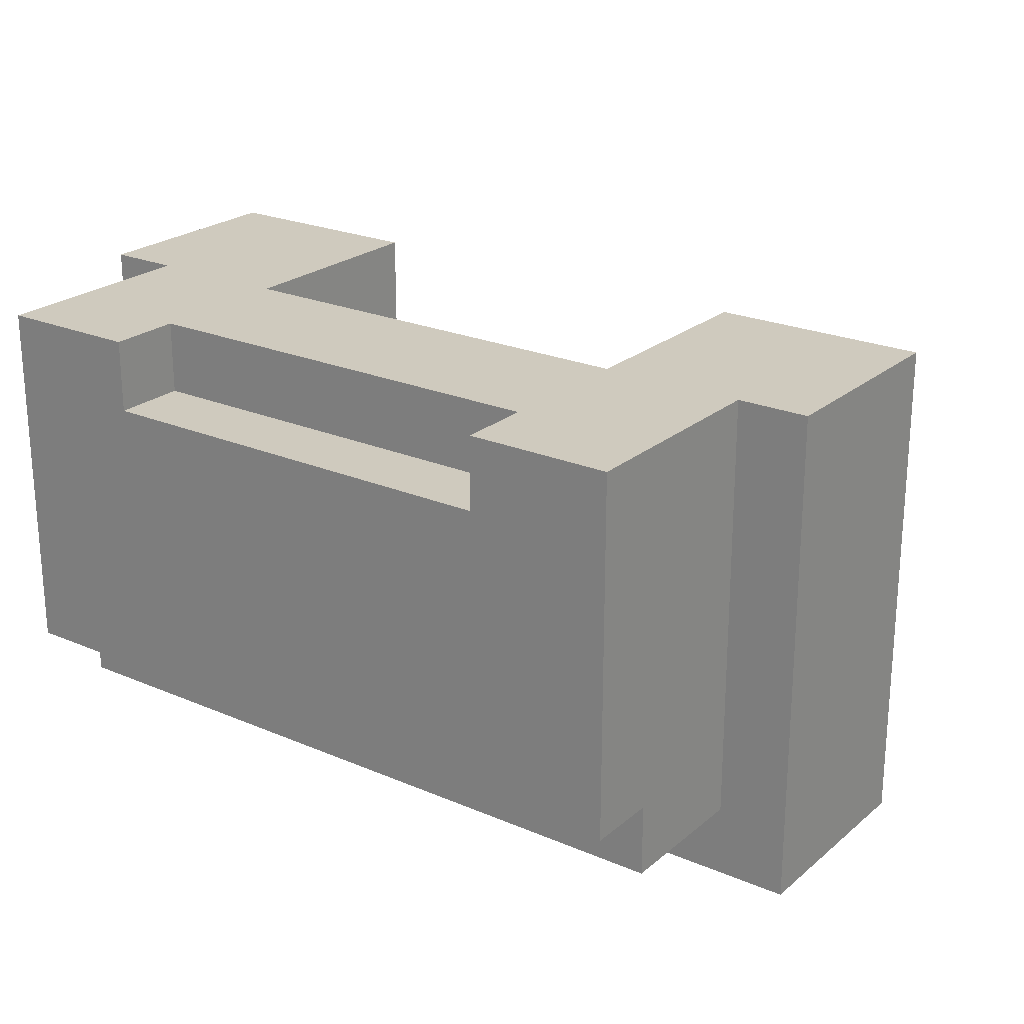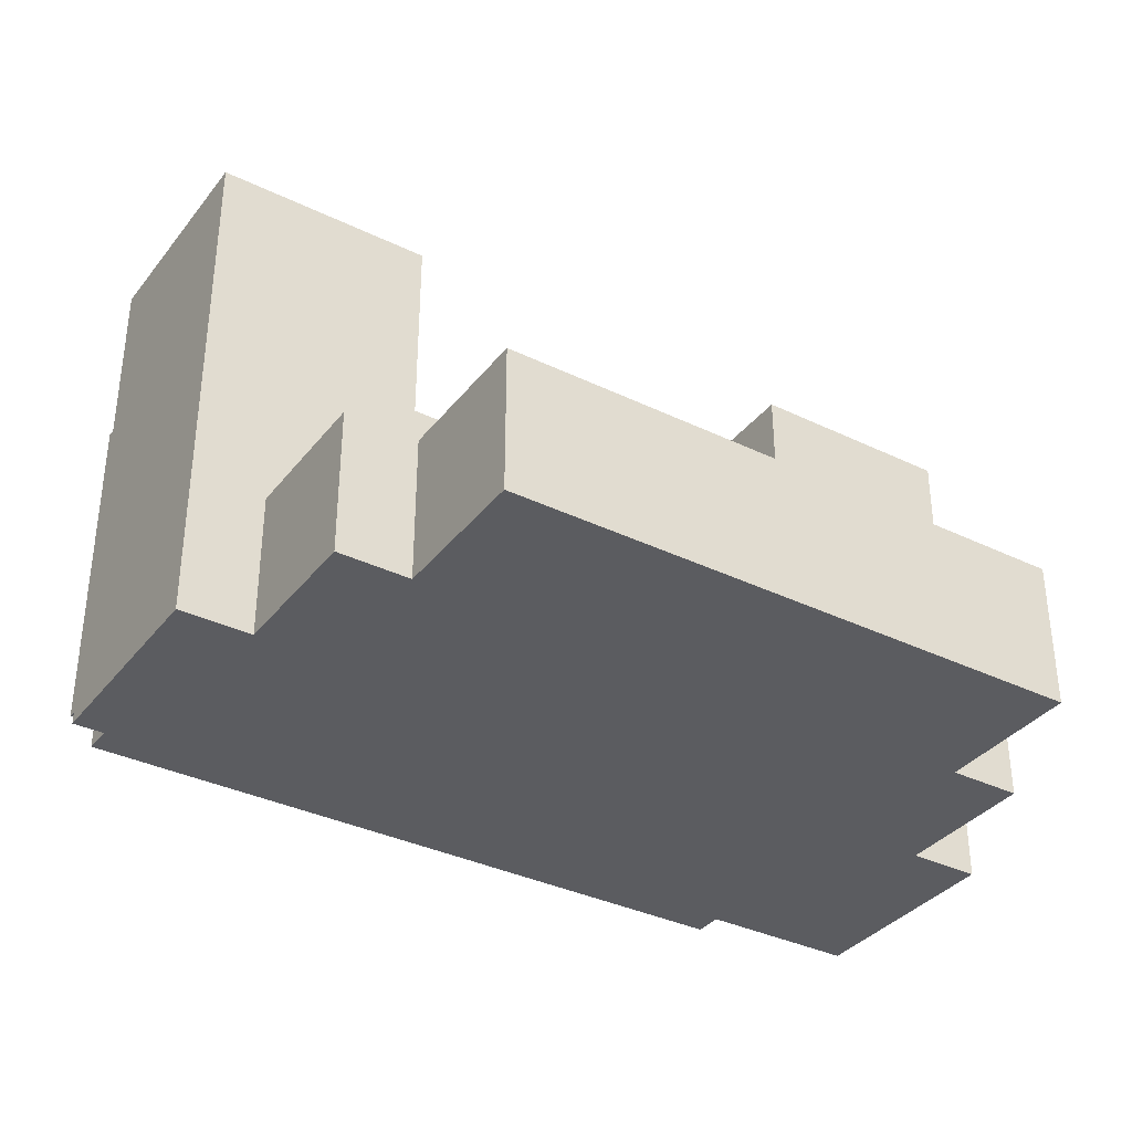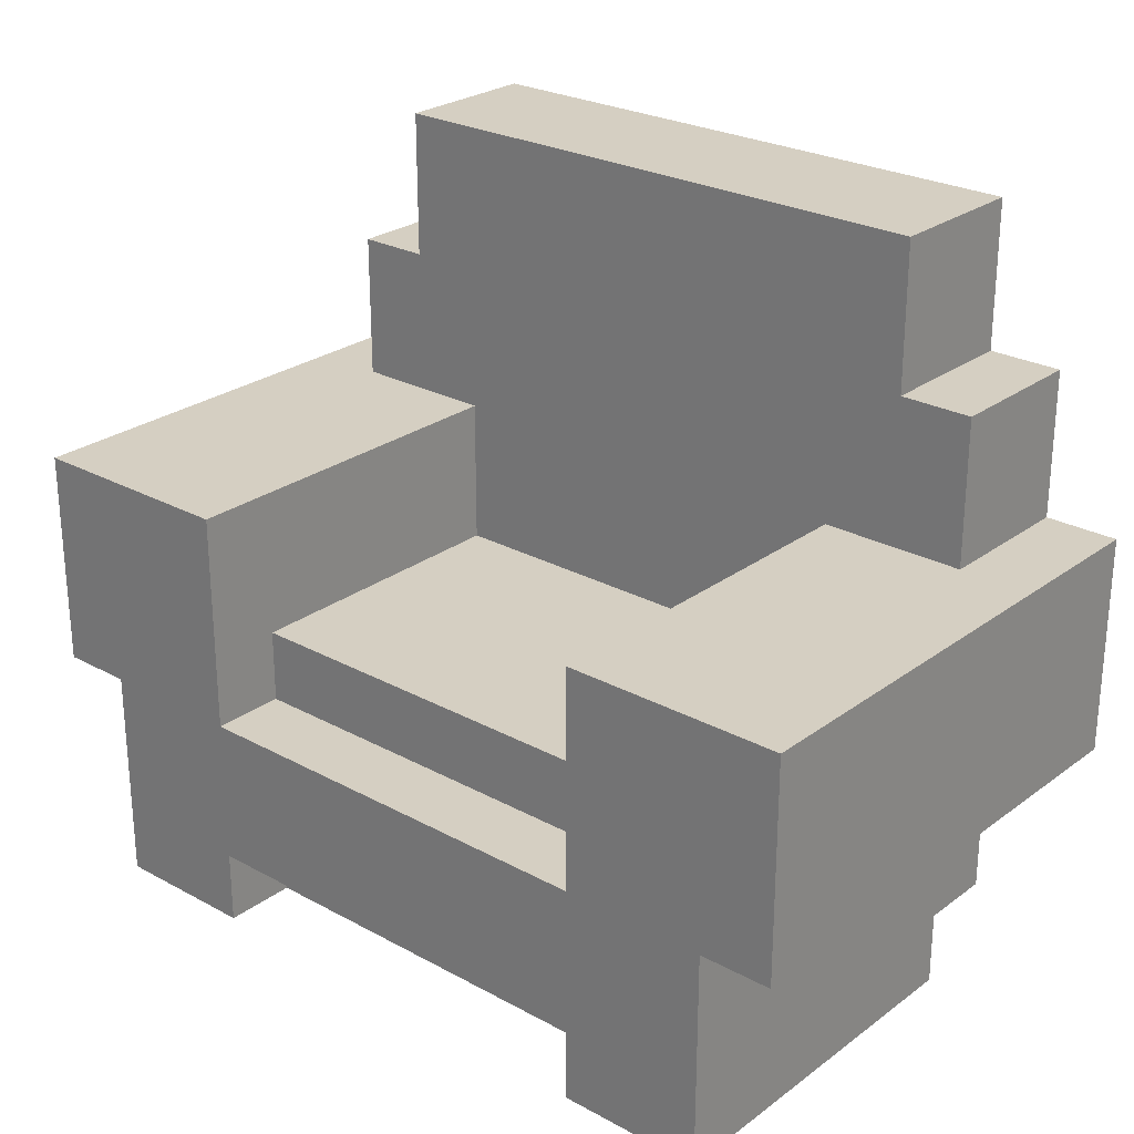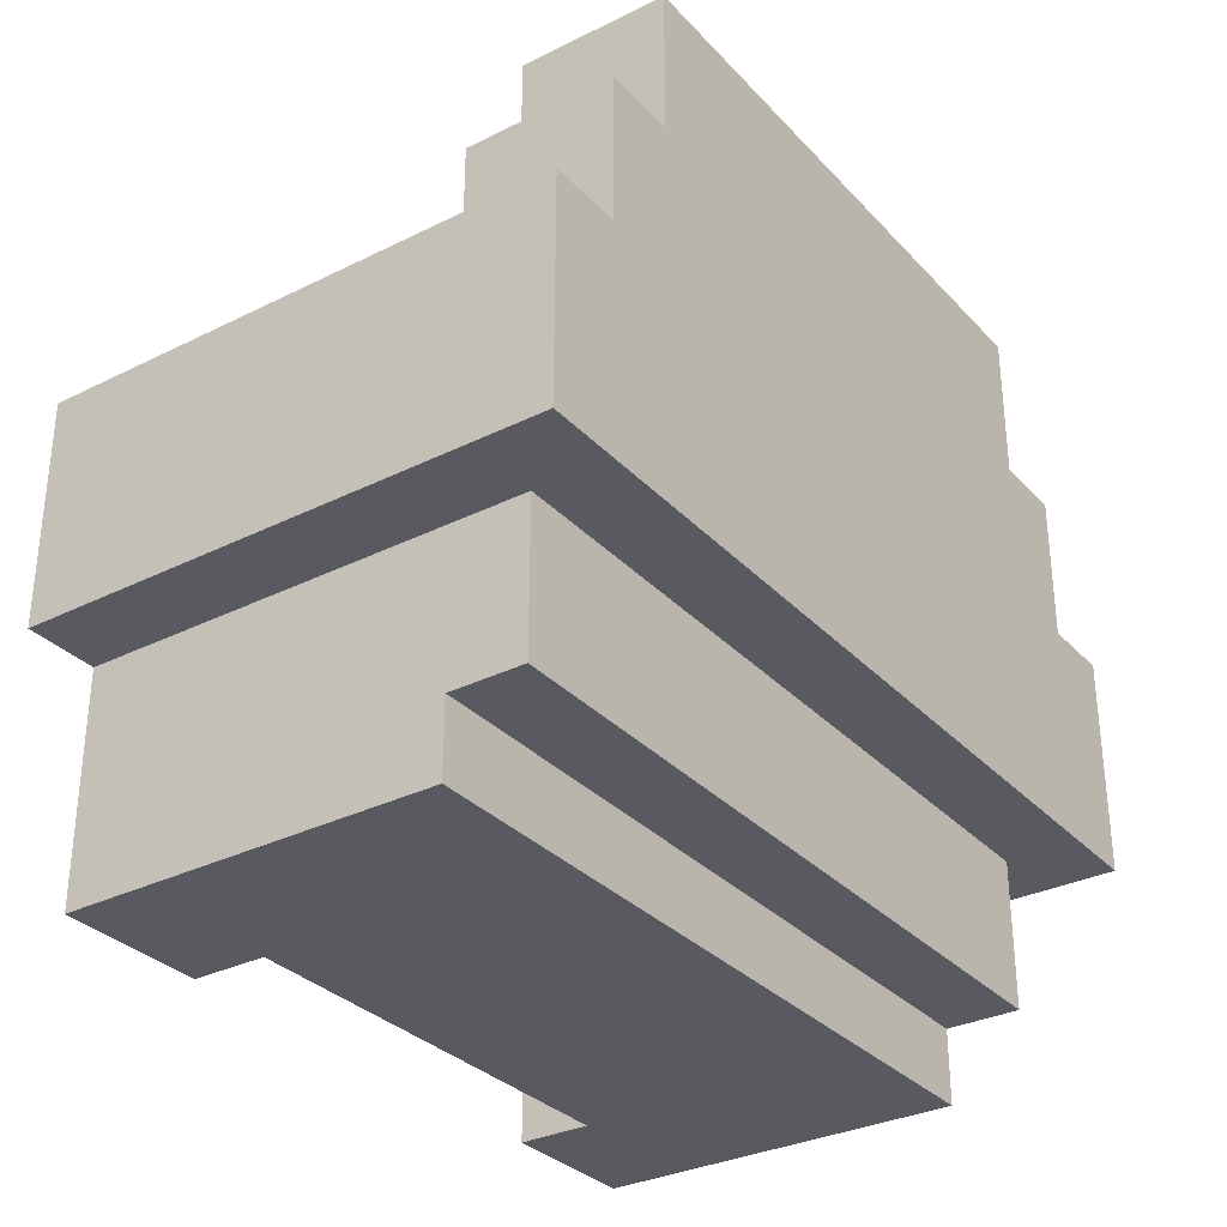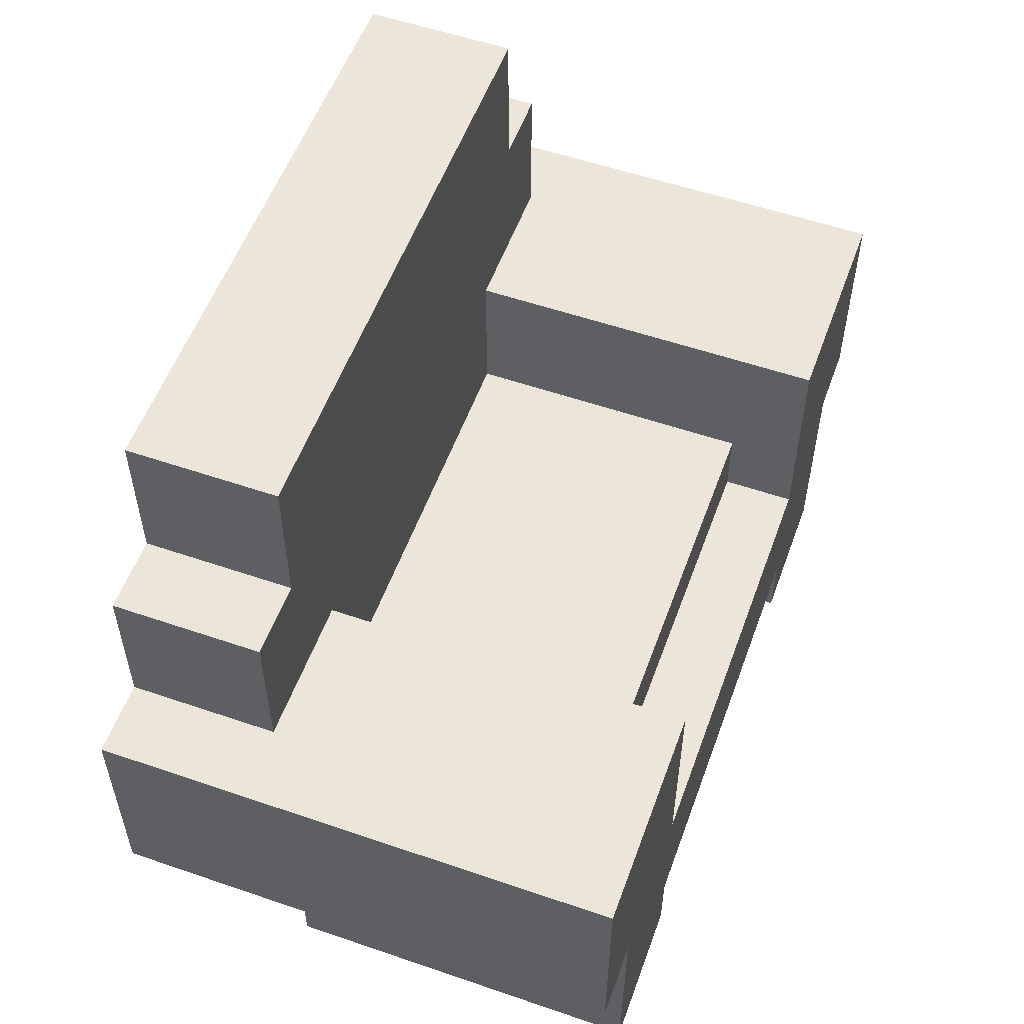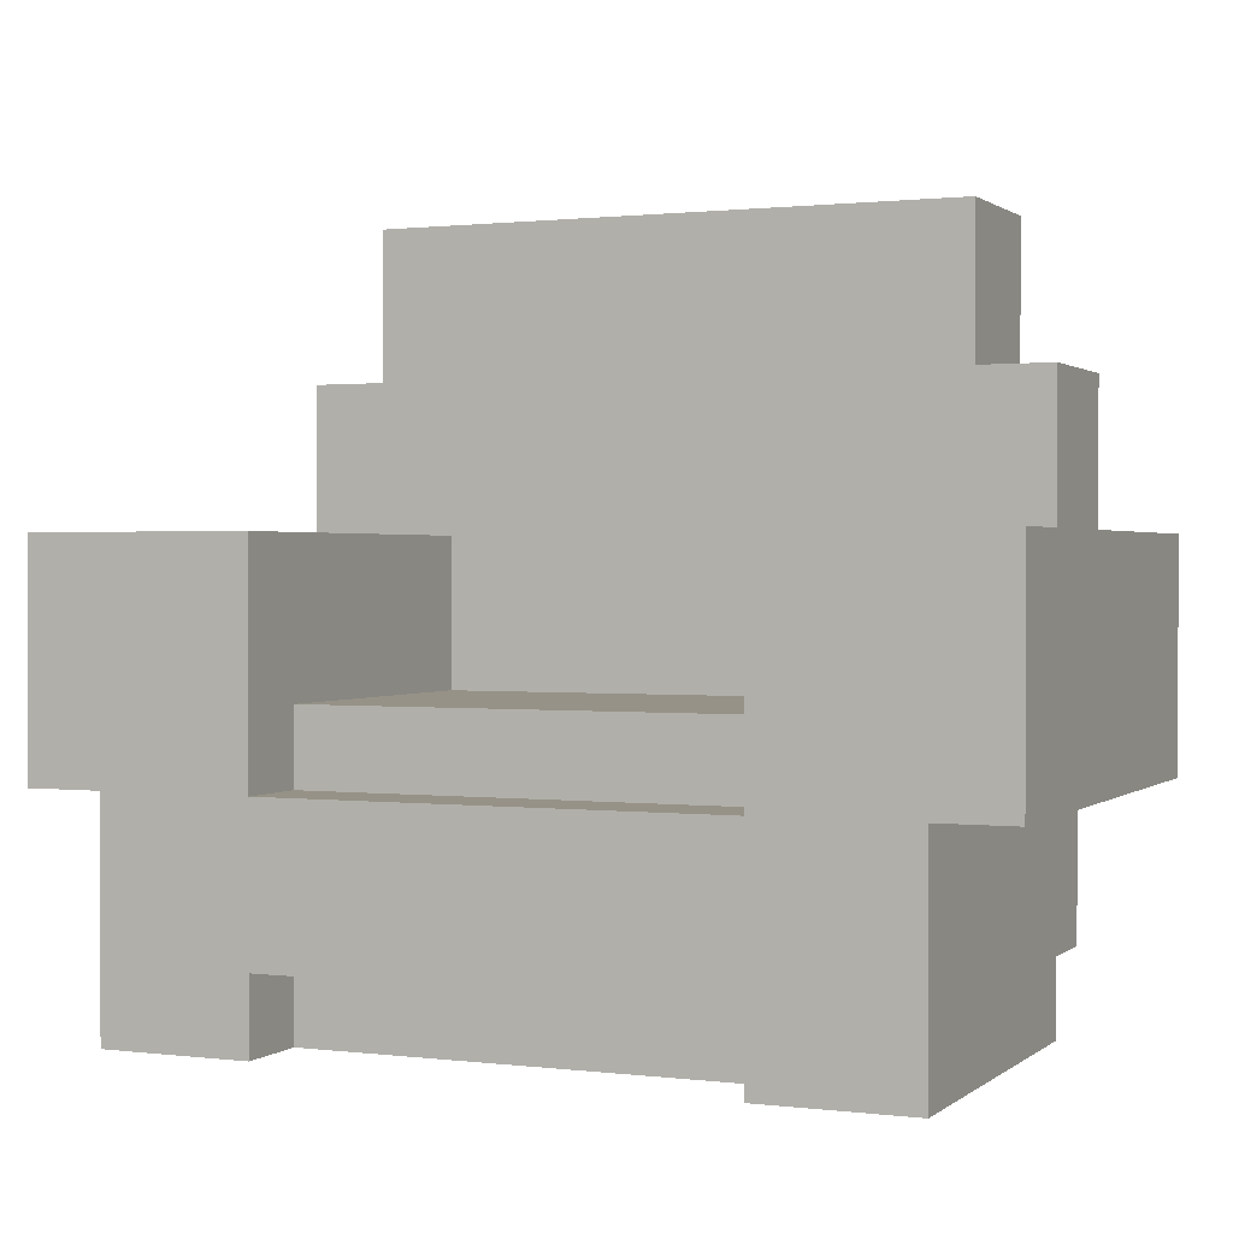
<metadata>
{"format":"obj","ext":"obj","renderer":"f3d","projection":"perspective","resolution":1024,"background":"white","views":[{"elev":23.2,"azim":36.0,"up":"+Z"},{"elev":-35.3,"azim":147.3,"up":"+Z"},{"elev":25.9,"azim":40.8,"up":"+Y"},{"elev":-31.9,"azim":125.0,"up":"+Y"},{"elev":55.2,"azim":-70.1,"up":"+Y"},{"elev":1.0,"azim":23.8,"up":"+Y"}]}
</metadata>
<code>
g Bank furnitures-1
v -6 3 3.5
v -6 3 -3.5
v -6 6 3.5
v -6 6 -3.5
v -5 0 3.5
v -5 0 -1.5
v -5 1 -1.5
v -5 1 -2.5
v -5 3 3.5
v -5 3 -1.5
v -5 3 -2.5
v -5 6 -1.5
v -5 6 -3.5
v -5 8 -1.5
v -5 8 -3.5
v -4 8 -1.5
v -4 8 -3.5
v -4 10 -1.5
v -4 10 -3.5
v 3 0 3.5
v 3 0 2.5
v 3 1 3.5
v 3 1 2.5
v 3 3 3.5
v 3 3 2.5
v 3 4 2.5
v 3 4 -1.5
v 3 6 3.5
v 3 6 -1.5
v -3 0 3.5
v -3 0 2.5
v -3 1 3.5
v -3 1 2.5
v -3 3 3.5
v -3 3 2.5
v -3 4 2.5
v -3 4 -1.5
v -3 6 3.5
v -3 6 -1.5
v 4 8 -1.5
v 4 8 -3.5
v 4 10 -1.5
v 4 10 -3.5
v 5 0 3.5
v 5 0 -1.5
v 5 1 -1.5
v 5 1 -2.5
v 5 3 3.5
v 5 3 -1.5
v 5 3 -2.5
v 5 6 -1.5
v 5 6 -3.5
v 5 8 -1.5
v 5 8 -3.5
v 6 3 3.5
v 6 3 -3.5
v 6 6 3.5
v 6 6 -3.5
v -6 3 3.5
v -6 6 3.5
v -5 0 3.5
v -5 3 3.5
v -5 5 3.5
v -5 6 3.5
v -4 2 3.5
v -4 5 3.5
v -3 0 3.5
v -3 1 3.5
v -3 3 3.5
v -3 6 3.5
v 3 0 3.5
v 3 1 3.5
v 3 3 3.5
v 3 6 3.5
v 4 2 3.5
v 4 5 3.5
v 5 0 3.5
v 5 3 3.5
v 5 5 3.5
v 5 6 3.5
v 6 3 3.5
v 6 6 3.5
v -3 0 2.5
v -3 1 2.5
v -3 3 2.5
v -3 4 2.5
v 3 0 2.5
v 3 1 2.5
v 3 3 2.5
v 3 4 2.5
v -5 6 -1.5
v -5 8 -1.5
v -4 6 -1.5
v -4 8 -1.5
v -4 10 -1.5
v -3 4 -1.5
v -3 6 -1.5
v -3 8 -1.5
v -3 9 -1.5
v 3 4 -1.5
v 3 6 -1.5
v 3 8 -1.5
v 3 9 -1.5
v 4 6 -1.5
v 4 8 -1.5
v 4 10 -1.5
v 5 6 -1.5
v 5 8 -1.5
v -5 0 -1.5
v -5 1 -1.5
v 5 0 -1.5
v 5 1 -1.5
v -5 1 -2.5
v -5 3 -2.5
v 5 1 -2.5
v 5 3 -2.5
v -6 3 -3.5
v -6 6 -3.5
v -5 3 -3.5
v -5 6 -3.5
v -5 8 -3.5
v -4 6 -3.5
v -4 8 -3.5
v -4 10 -3.5
v -3 8 -3.5
v -3 9 -3.5
v 3 8 -3.5
v 3 9 -3.5
v 4 6 -3.5
v 4 8 -3.5
v 4 10 -3.5
v 5 3 -3.5
v 5 6 -3.5
v 5 8 -3.5
v 6 3 -3.5
v 6 6 -3.5
v -5 0 3.5
v -3 0 3.5
v 3 0 3.5
v 5 0 3.5
v -3 0 2.5
v 3 0 2.5
v -5 0 -1.5
v 5 0 -1.5
v -3 1 3.5
v 3 1 3.5
v -3 1 2.5
v 3 1 2.5
v -5 1 -1.5
v 5 1 -1.5
v -5 1 -2.5
v 5 1 -2.5
v -6 3 3.5
v -5 3 3.5
v 5 3 3.5
v 6 3 3.5
v -5 3 -1.5
v 5 3 -1.5
v -5 3 -2.5
v 5 3 -2.5
v -6 3 -3.5
v -5 3 -3.5
v 5 3 -3.5
v 6 3 -3.5
v -3 3 3.5
v 3 3 3.5
v -3 3 2.5
v 3 3 2.5
v -3 4 2.5
v 3 4 2.5
v -3 4 -1.5
v 3 4 -1.5
v -6 6 3.5
v -5 6 3.5
v -3 6 3.5
v 3 6 3.5
v 5 6 3.5
v 6 6 3.5
v -5 6 -1.5
v -4 6 -1.5
v -3 6 -1.5
v 3 6 -1.5
v 4 6 -1.5
v 5 6 -1.5
v -6 6 -3.5
v -5 6 -3.5
v 5 6 -3.5
v 6 6 -3.5
v -5 8 -1.5
v -4 8 -1.5
v 4 8 -1.5
v 5 8 -1.5
v -5 8 -3.5
v -4 8 -3.5
v 4 8 -3.5
v 5 8 -3.5
v -4 10 -1.5
v 4 10 -1.5
v -4 10 -3.5
v 4 10 -3.5
f 3 2 1
f 4 2 3
f 7 6 5
f 9 7 5
f 10 8 7
f 10 7 9
f 11 8 10
f 14 13 12
f 15 13 14
f 18 17 16
f 19 17 18
f 22 21 20
f 23 21 22
f 26 25 24
f 28 26 24
f 28 27 26
f 29 27 28
f 30 31 32
f 32 31 33
f 34 35 36
f 34 36 38
f 36 37 38
f 38 37 39
f 40 41 42
f 42 41 43
f 44 45 46
f 44 46 48
f 46 47 49
f 48 46 49
f 49 47 50
f 51 52 53
f 53 52 54
f 55 56 57
f 57 56 58
f 62 60 59
f 63 60 62
f 64 60 63
f 65 62 61
f 65 63 62
f 66 64 63
f 66 63 65
f 67 65 61
f 68 65 67
f 69 66 65
f 70 64 66
f 70 66 69
f 72 65 68
f 73 69 65
f 75 72 71
f 75 74 73
f 75 73 65
f 75 65 72
f 76 74 75
f 77 75 71
f 77 76 75
f 78 76 77
f 79 74 76
f 79 76 78
f 80 74 79
f 81 79 78
f 81 80 79
f 82 80 81
f 87 84 83
f 88 84 87
f 89 86 85
f 90 86 89
f 93 92 91
f 94 92 93
f 97 94 93
f 98 95 94
f 98 94 97
f 99 95 98
f 100 97 96
f 100 98 97
f 100 99 98
f 101 99 100
f 102 99 101
f 103 95 99
f 103 99 102
f 104 102 101
f 105 103 102
f 105 102 104
f 106 95 103
f 106 103 105
f 107 105 104
f 108 105 107
f 109 110 111
f 111 110 112
f 113 114 115
f 115 114 116
f 117 118 119
f 119 118 120
f 119 120 122
f 120 121 122
f 122 121 123
f 122 123 125
f 123 124 125
f 125 124 126
f 122 125 127
f 125 126 127
f 126 124 128
f 127 126 128
f 119 122 129
f 122 127 129
f 127 128 130
f 129 127 130
f 128 124 131
f 130 128 131
f 119 129 132
f 129 130 133
f 132 129 133
f 133 130 134
f 132 133 135
f 135 133 136
f 141 138 137
f 142 140 139
f 143 141 137
f 143 142 141
f 144 140 142
f 144 142 143
f 147 146 145
f 148 146 147
f 151 150 149
f 152 150 151
f 157 154 153
f 158 156 155
f 159 157 153
f 160 156 158
f 161 159 153
f 162 160 159
f 162 159 161
f 163 156 160
f 163 160 162
f 164 156 163
f 165 166 167
f 167 166 168
f 169 170 171
f 171 170 172
f 173 174 179
f 174 175 179
f 179 175 180
f 180 175 181
f 176 177 182
f 182 177 183
f 177 178 184
f 183 177 184
f 173 179 185
f 185 179 186
f 184 178 187
f 187 178 188
f 189 190 193
f 193 190 194
f 191 192 195
f 195 192 196
f 197 198 199
f 199 198 200

</code>
